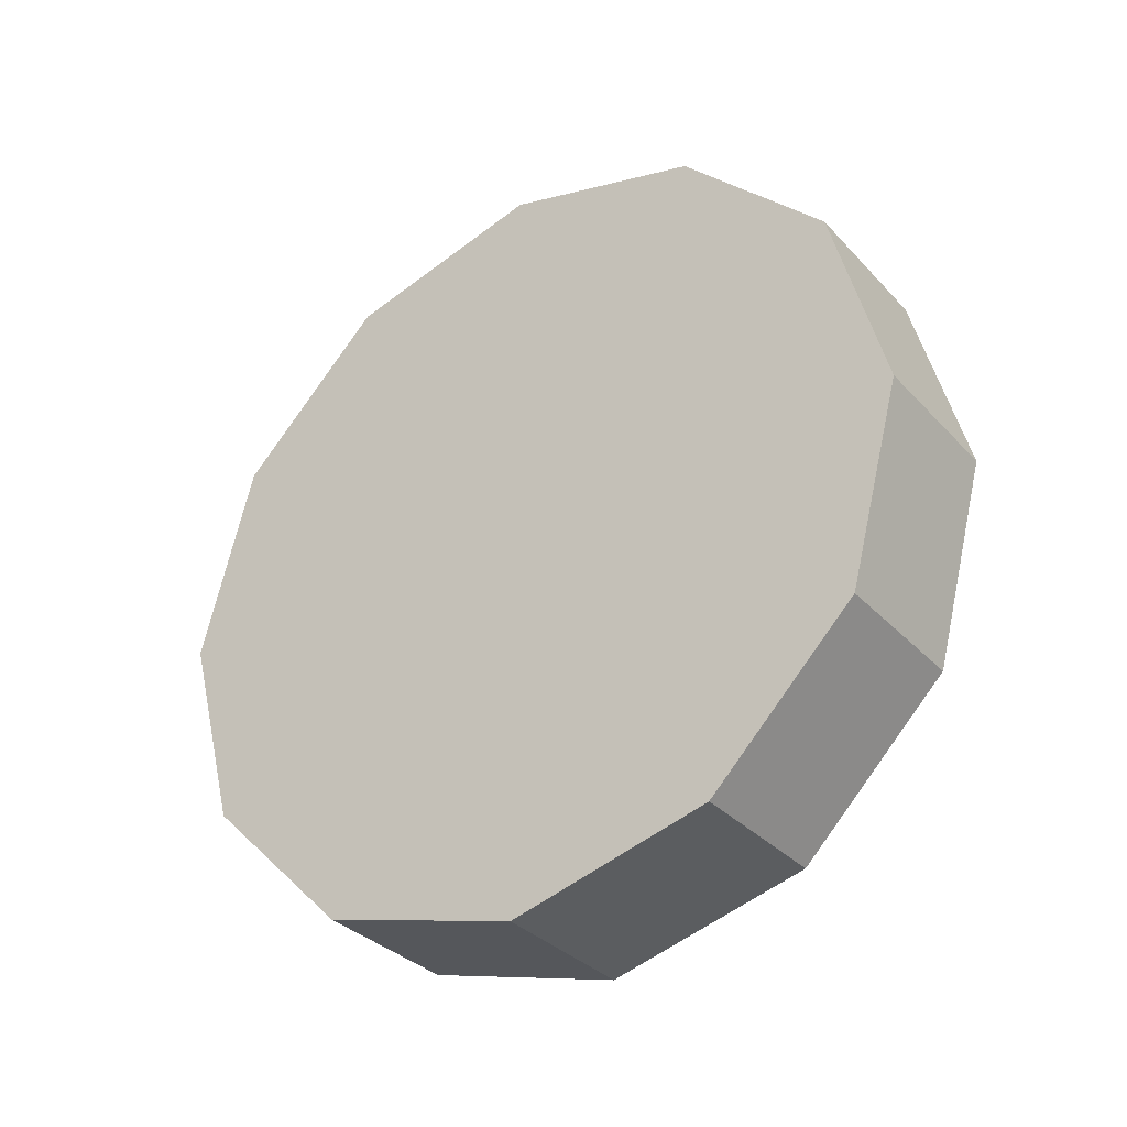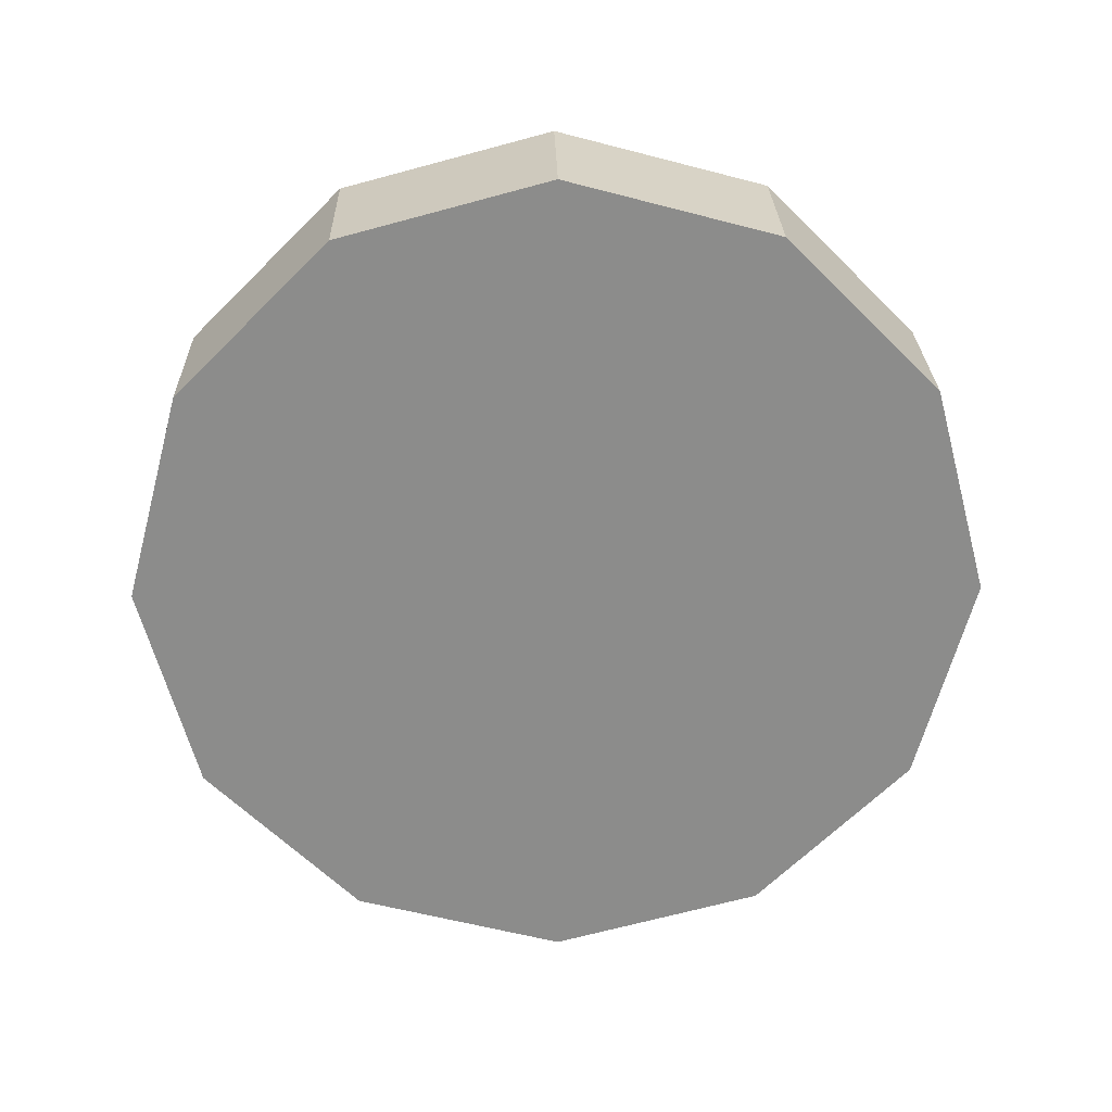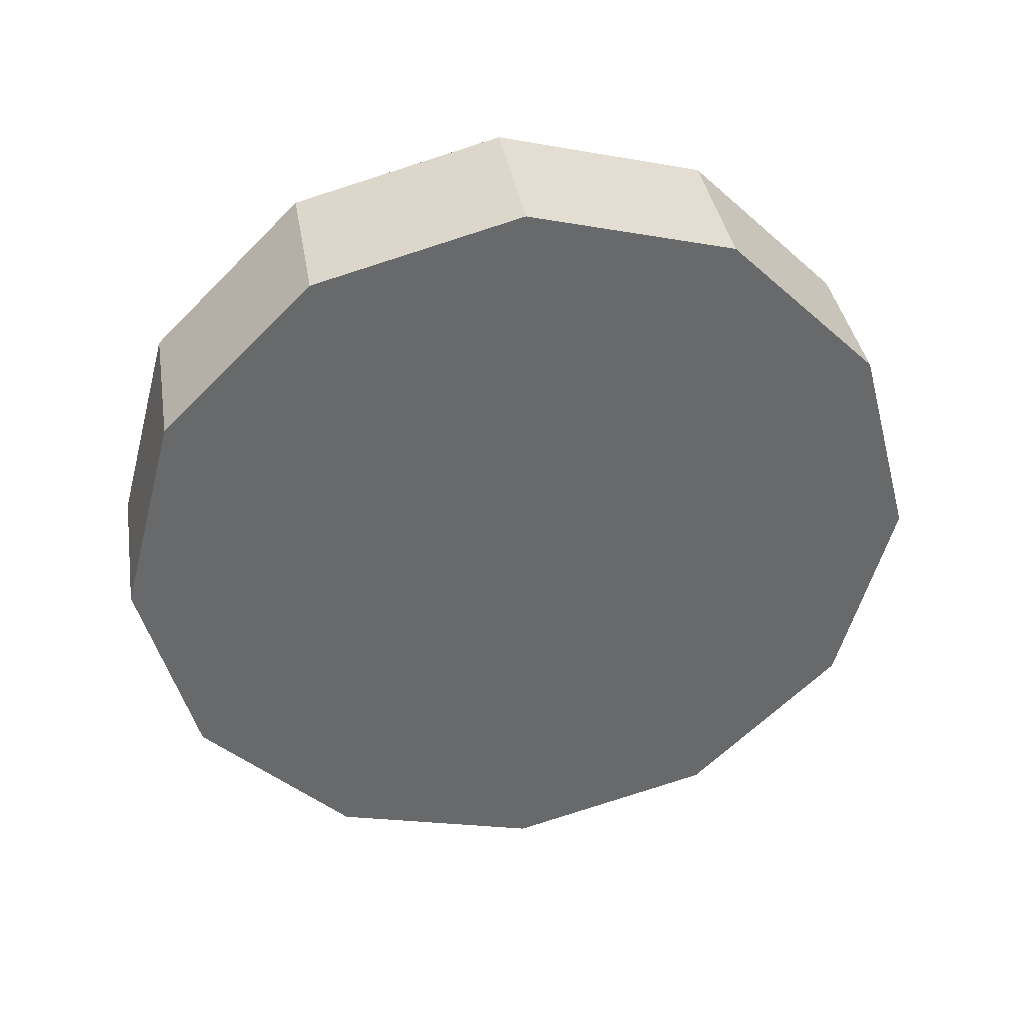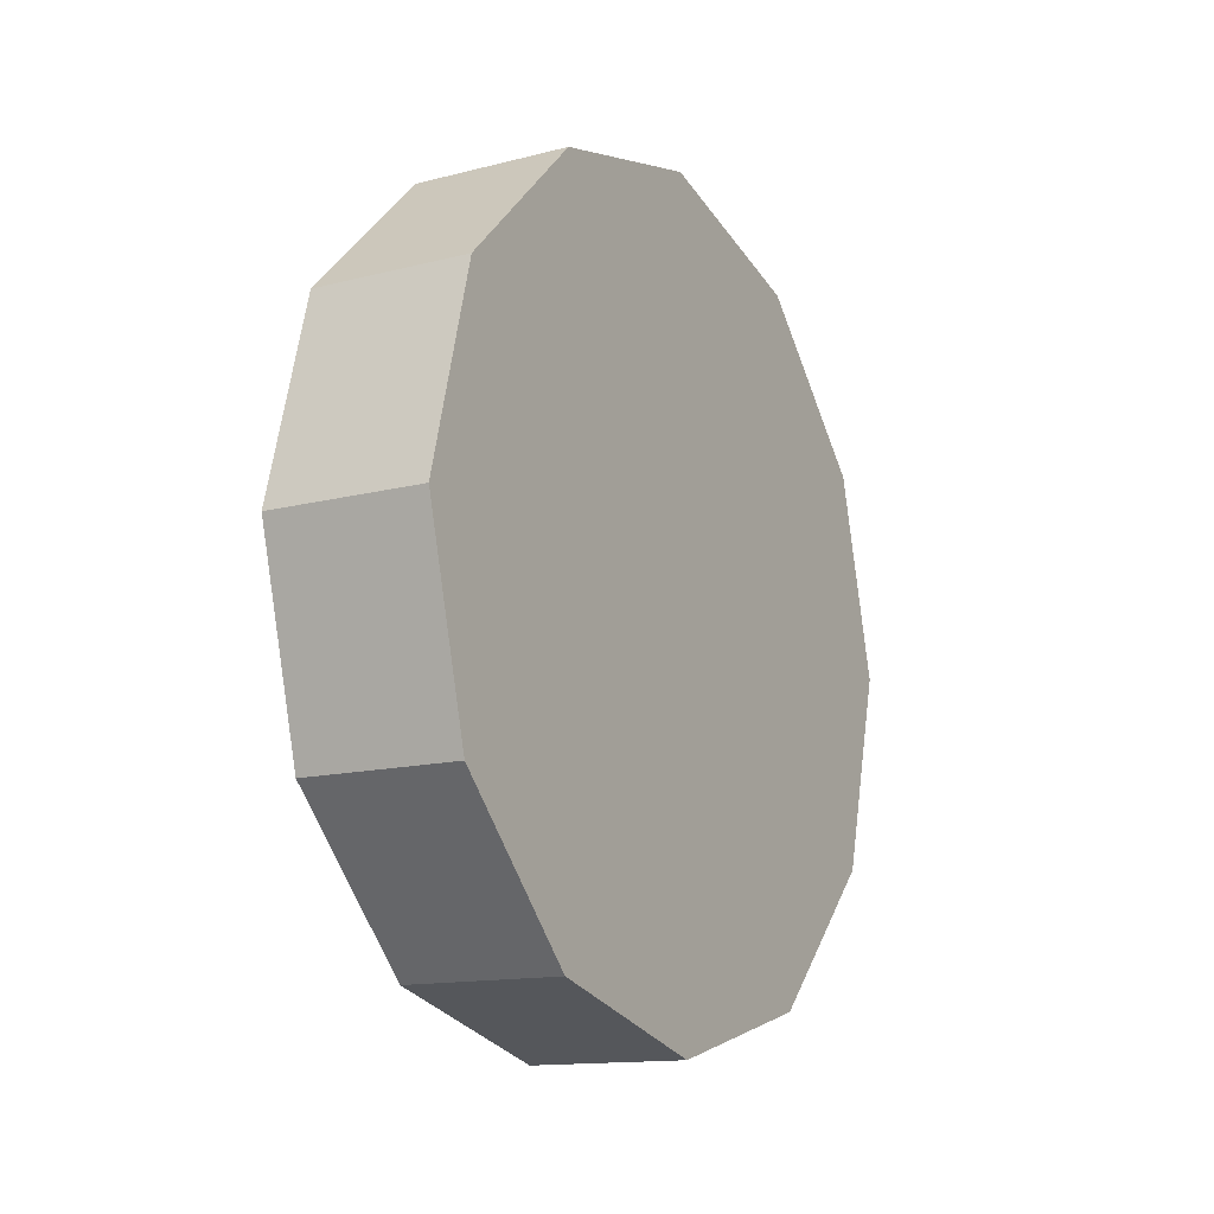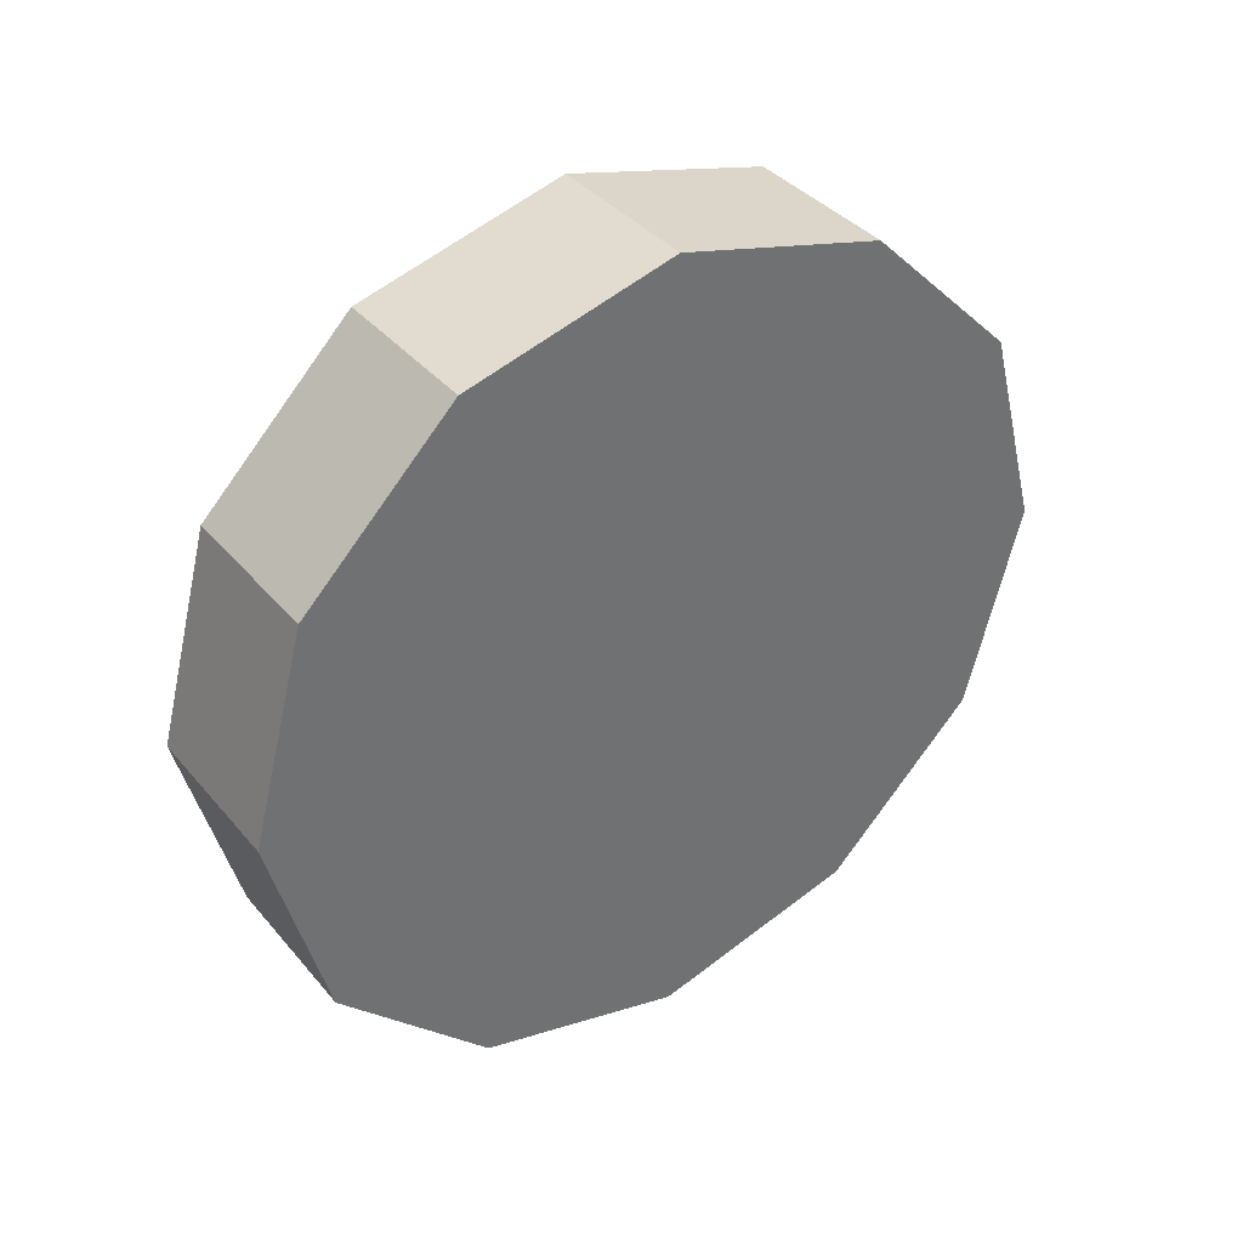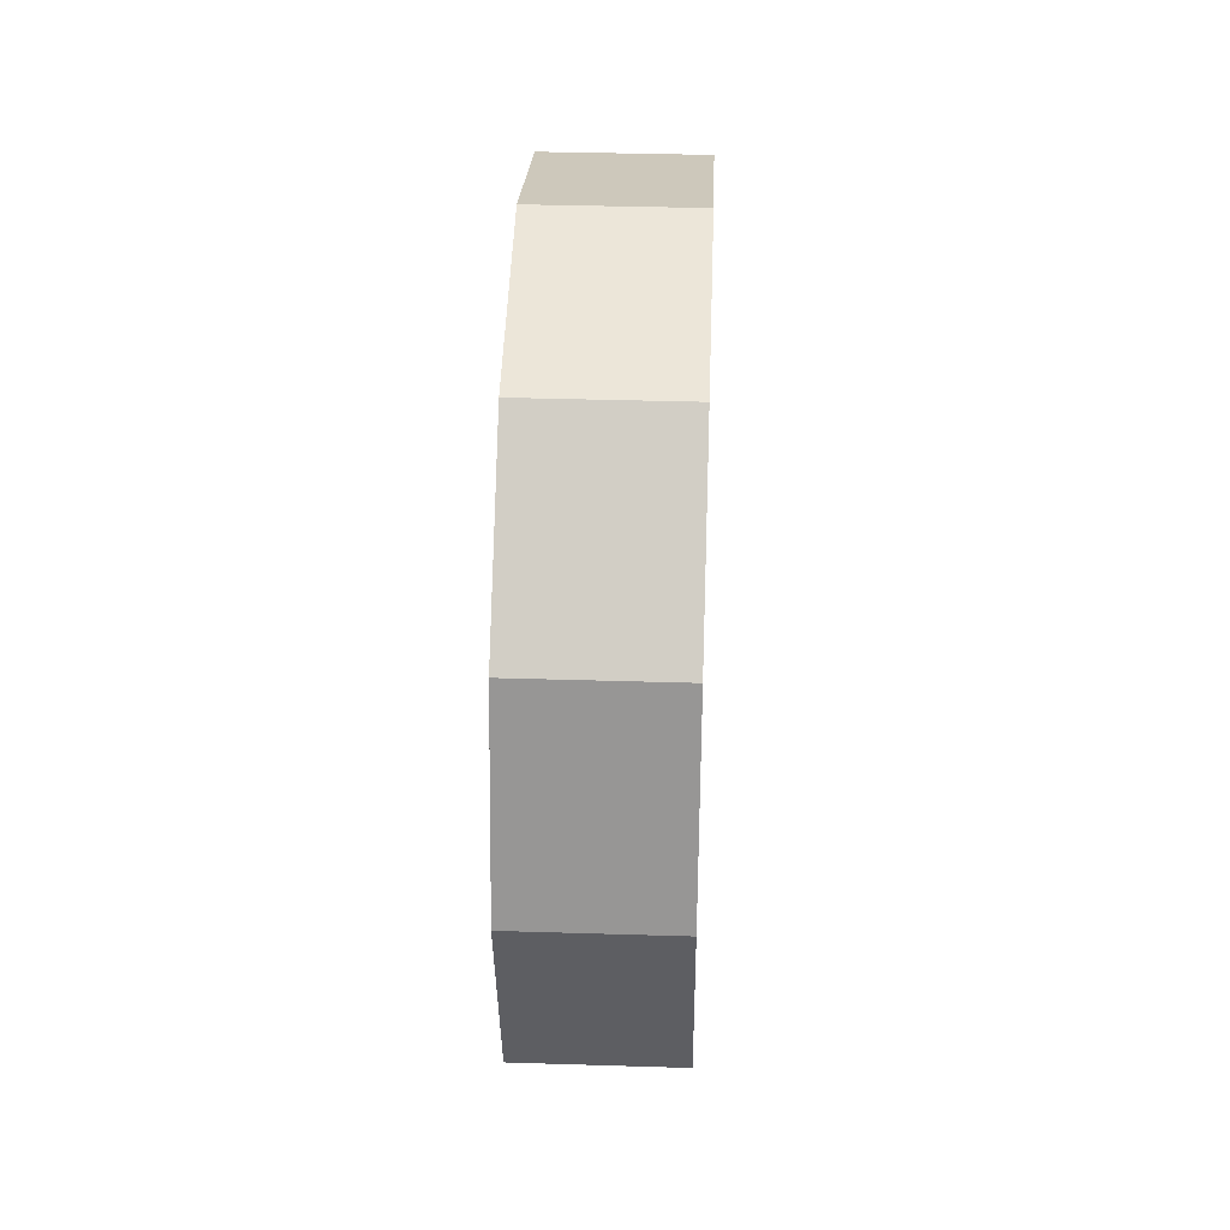
<metadata>
{"format":"obj","ext":"obj","renderer":"f3d","projection":"perspective","resolution":1024,"background":"white","views":[{"elev":-33.0,"azim":125.4,"up":"+Z"},{"elev":26.0,"azim":-91.3,"up":"+Y"},{"elev":37.9,"azim":-99.4,"up":"+Y"},{"elev":-13.8,"azim":-150.2,"up":"+Y"},{"elev":37.7,"azim":54.9,"up":"+Z"},{"elev":36.8,"azim":2.3,"up":"+Y"}]}
</metadata>
<code>
g royale_car_train_k2
v -0.2504 0.001515 -0.6269
v -0.2504 -0.3108 -0.5432
v -0.009221 -0.3108 -0.5432
v -0.009221 0.001515 -0.6269
v -0.2504 -0.3108 -0.5432
v -0.2504 -0.5395 -0.3146
v -0.009221 -0.5395 -0.3146
v -0.009221 -0.3108 -0.5432
v -0.2504 -0.5395 -0.3146
v -0.2504 -0.6232 -0.002226
v -0.009221 -0.6232 -0.002226
v -0.009221 -0.5395 -0.3146
v -0.2504 -0.6232 -0.002226
v -0.2504 -0.5395 0.3101
v -0.009221 -0.5395 0.3101
v -0.009221 -0.6232 -0.002226
v -0.2504 -0.5395 0.3101
v -0.2504 -0.3108 0.5388
v -0.009221 -0.3108 0.5388
v -0.009221 -0.5395 0.3101
v -0.2504 -0.3108 0.5388
v -0.2504 0.001515 0.6224
v -0.009221 0.001515 0.6224
v -0.009221 -0.3108 0.5388
v -0.2504 0.001515 0.6224
v -0.2504 0.3138 0.5388
v -0.009221 0.3138 0.5388
v -0.009221 0.001515 0.6224
v -0.2504 0.3138 0.5388
v -0.2504 0.5425 0.3101
v -0.009221 0.5425 0.3101
v -0.009221 0.3138 0.5388
v -0.2504 0.5425 0.3101
v -0.2504 0.6262 -0.002226
v -0.009221 0.6262 -0.002226
v -0.009221 0.5425 0.3101
v -0.2504 0.6262 -0.002226
v -0.2504 0.5425 -0.3146
v -0.009221 0.5425 -0.3146
v -0.009221 0.6262 -0.002226
v -0.009221 -0.3108 0.5388
v -0.009221 0.001515 0.6224
v -0.009221 0.001515 -0.002226
v -0.009221 0.3138 0.5388
v -0.009221 -0.5395 0.3101
v -0.009221 -0.6232 -0.002226
v -0.009221 -0.5395 -0.3146
v -0.009221 -0.3108 -0.5432
v -0.009221 0.5425 0.3101
v -0.009221 0.6262 -0.002226
v -0.009221 0.5425 -0.3146
v -0.009221 0.3138 -0.5432
v -0.009221 0.001515 -0.6269
v -0.2504 0.5425 -0.3146
v -0.2504 0.3138 -0.5432
v -0.009221 0.3138 -0.5432
v -0.009221 0.5425 -0.3146
v -0.2504 0.3138 -0.5432
v -0.2504 0.001515 -0.6269
v -0.009221 0.001515 -0.6269
v -0.009221 0.3138 -0.5432
v -0.2504 0.001515 -0.6269
v -0.2504 0.001516 -0.002226
v -0.2504 -0.3108 -0.5432
v -0.2504 0.3138 -0.5432
v -0.2504 -0.5395 -0.3146
v -0.2504 -0.6232 -0.002226
v -0.2504 -0.5395 0.3101
v -0.2504 -0.3108 0.5388
v -0.2504 0.5425 -0.3146
v -0.2504 0.6262 -0.002226
v -0.2504 0.5425 0.3101
v -0.2504 0.3138 0.5388
v -0.2504 0.001515 0.6224
g royale_car_train_k2_0
f 3 2 1
f 4 3 1
f 7 6 5
f 8 7 5
f 11 10 9
f 12 11 9
f 15 14 13
f 16 15 13
f 19 18 17
f 20 19 17
f 23 22 21
f 24 23 21
f 27 26 25
f 28 27 25
f 31 30 29
f 32 31 29
f 35 34 33
f 36 35 33
f 39 38 37
f 40 39 37
f 43 42 41
f 43 44 42
f 43 41 45
f 43 45 46
f 43 46 47
f 43 47 48
f 43 49 44
f 43 50 49
f 43 51 50
f 43 52 51
f 43 53 52
f 43 48 53
f 56 55 54
f 57 56 54
f 60 59 58
f 61 60 58
f 64 63 62
f 62 63 65
f 66 63 64
f 67 63 66
f 68 63 67
f 69 63 68
f 65 63 70
f 70 63 71
f 71 63 72
f 72 63 73
f 73 63 74
f 74 63 69

</code>
